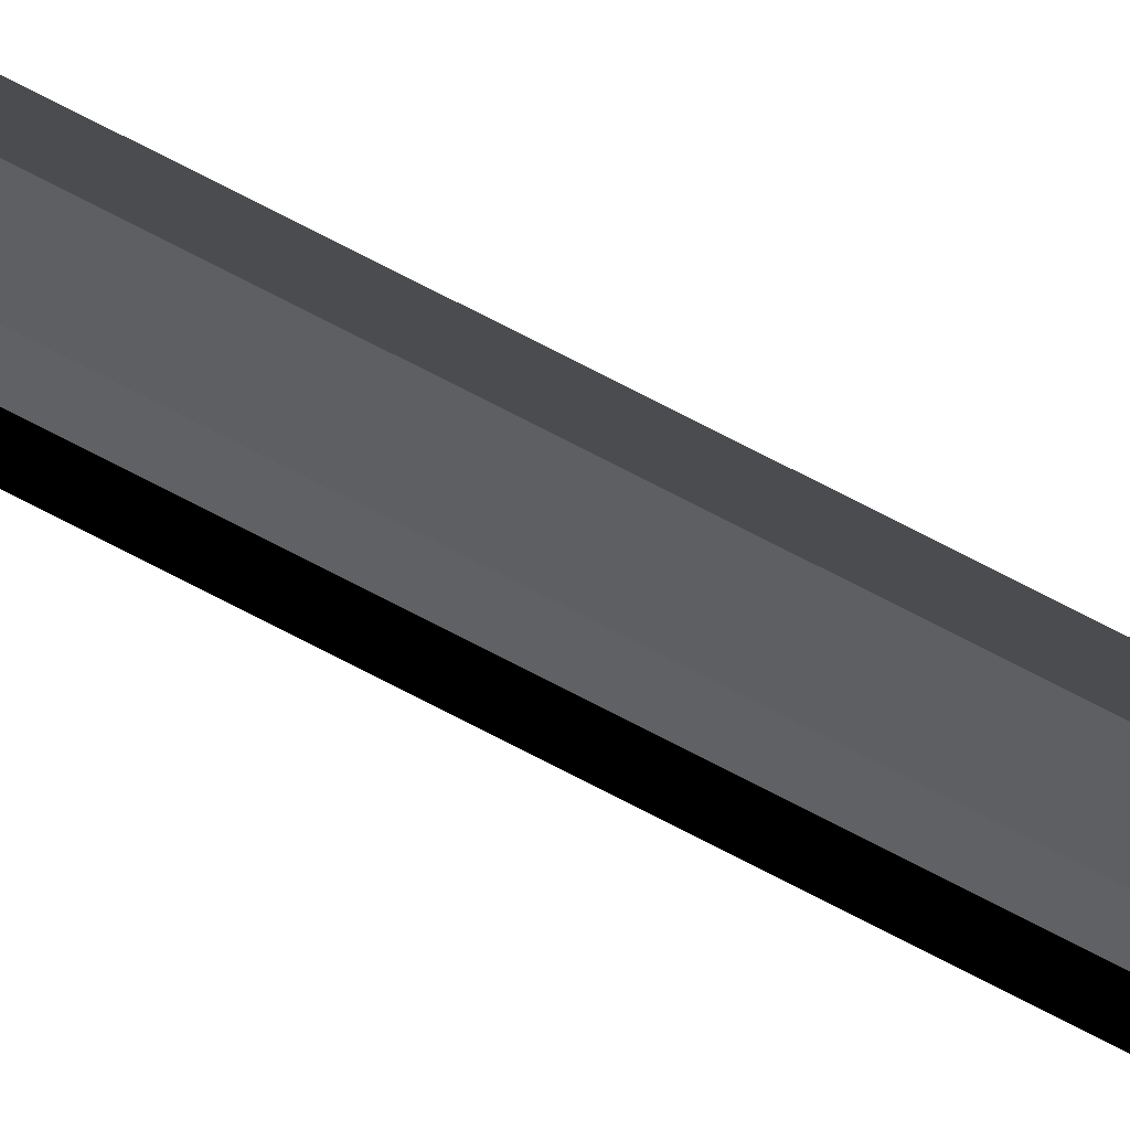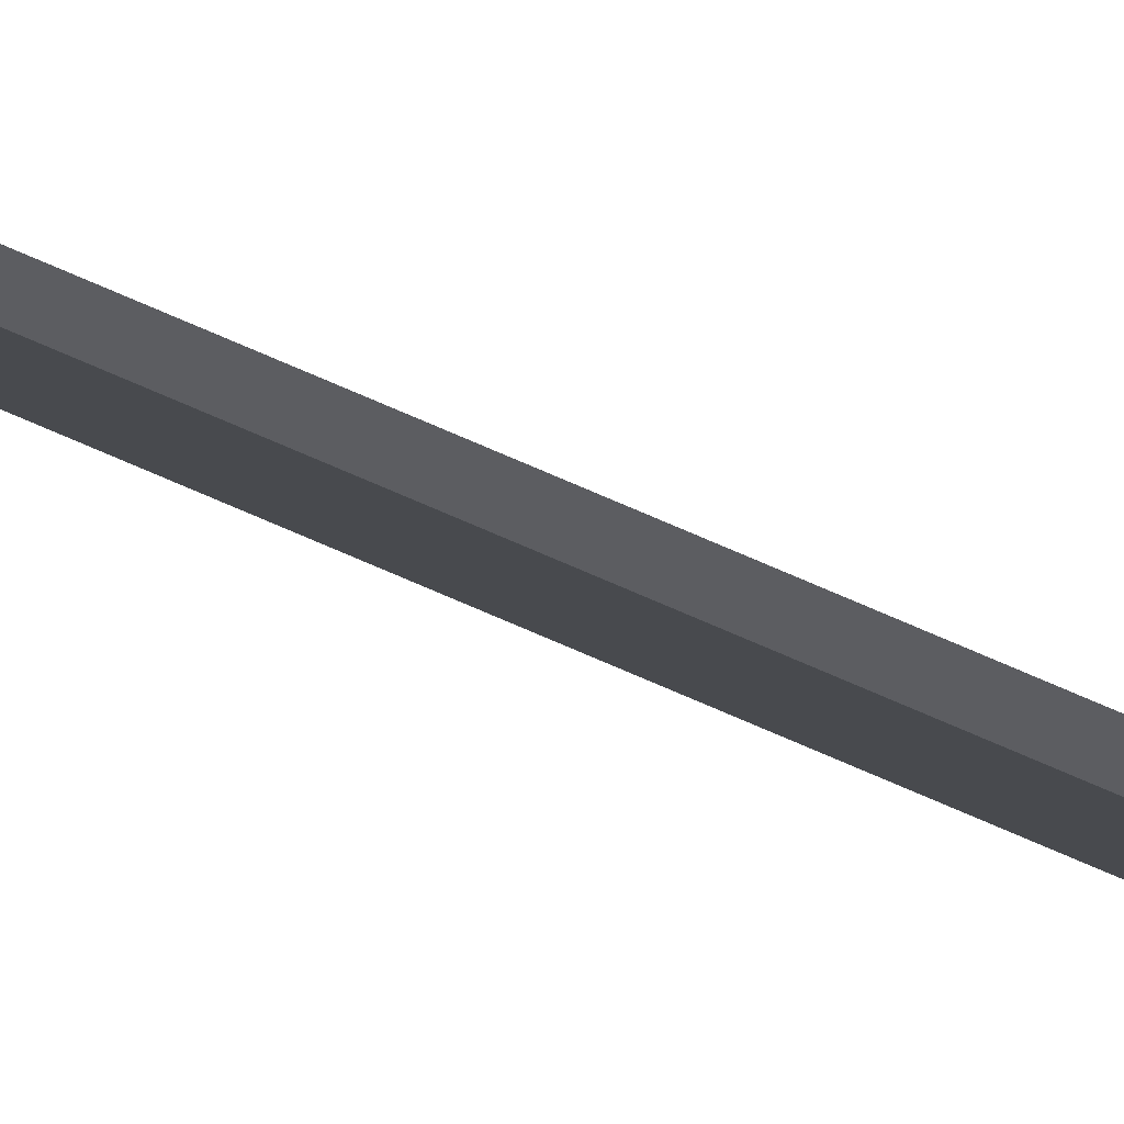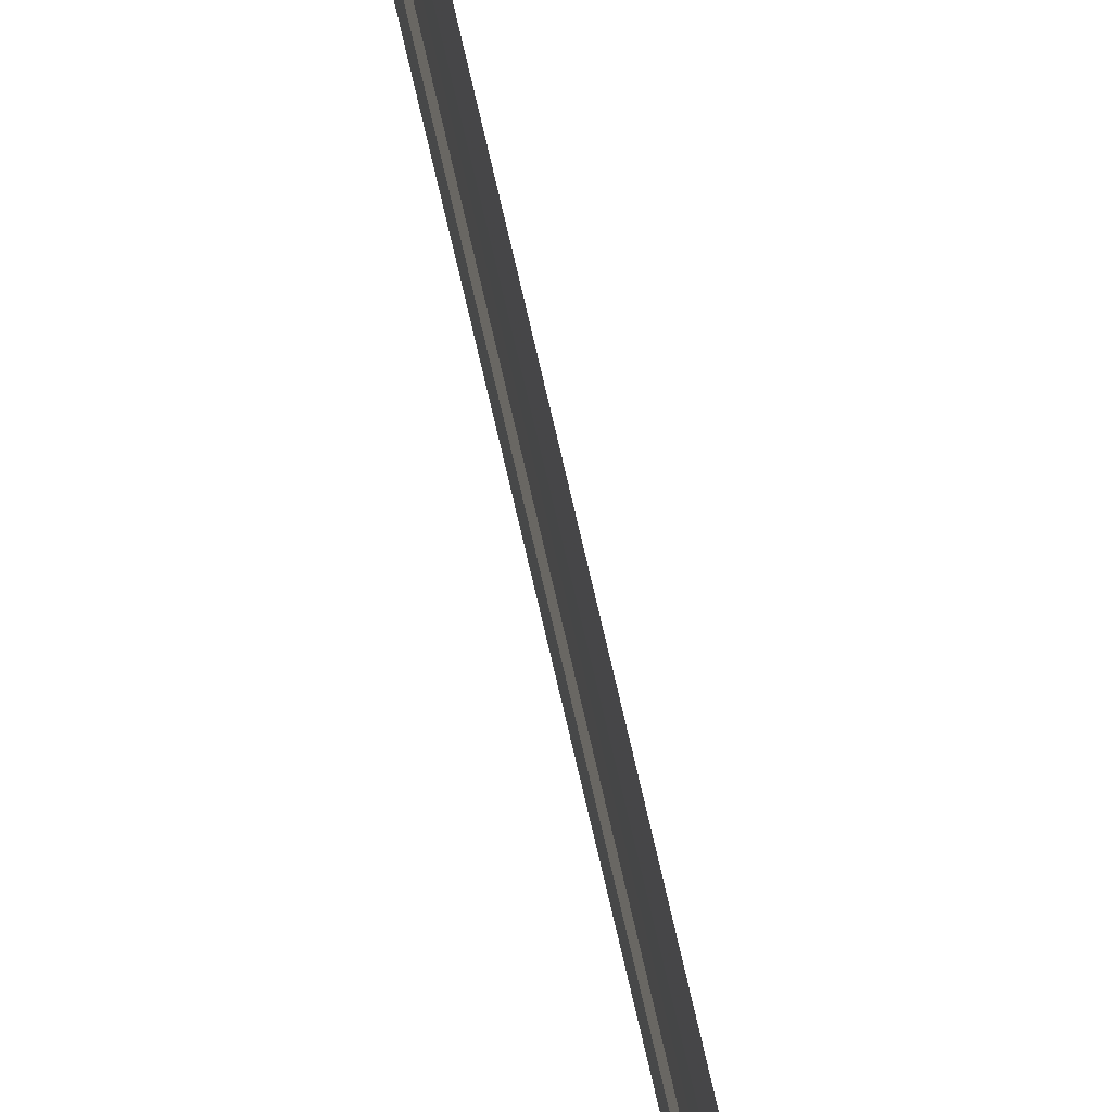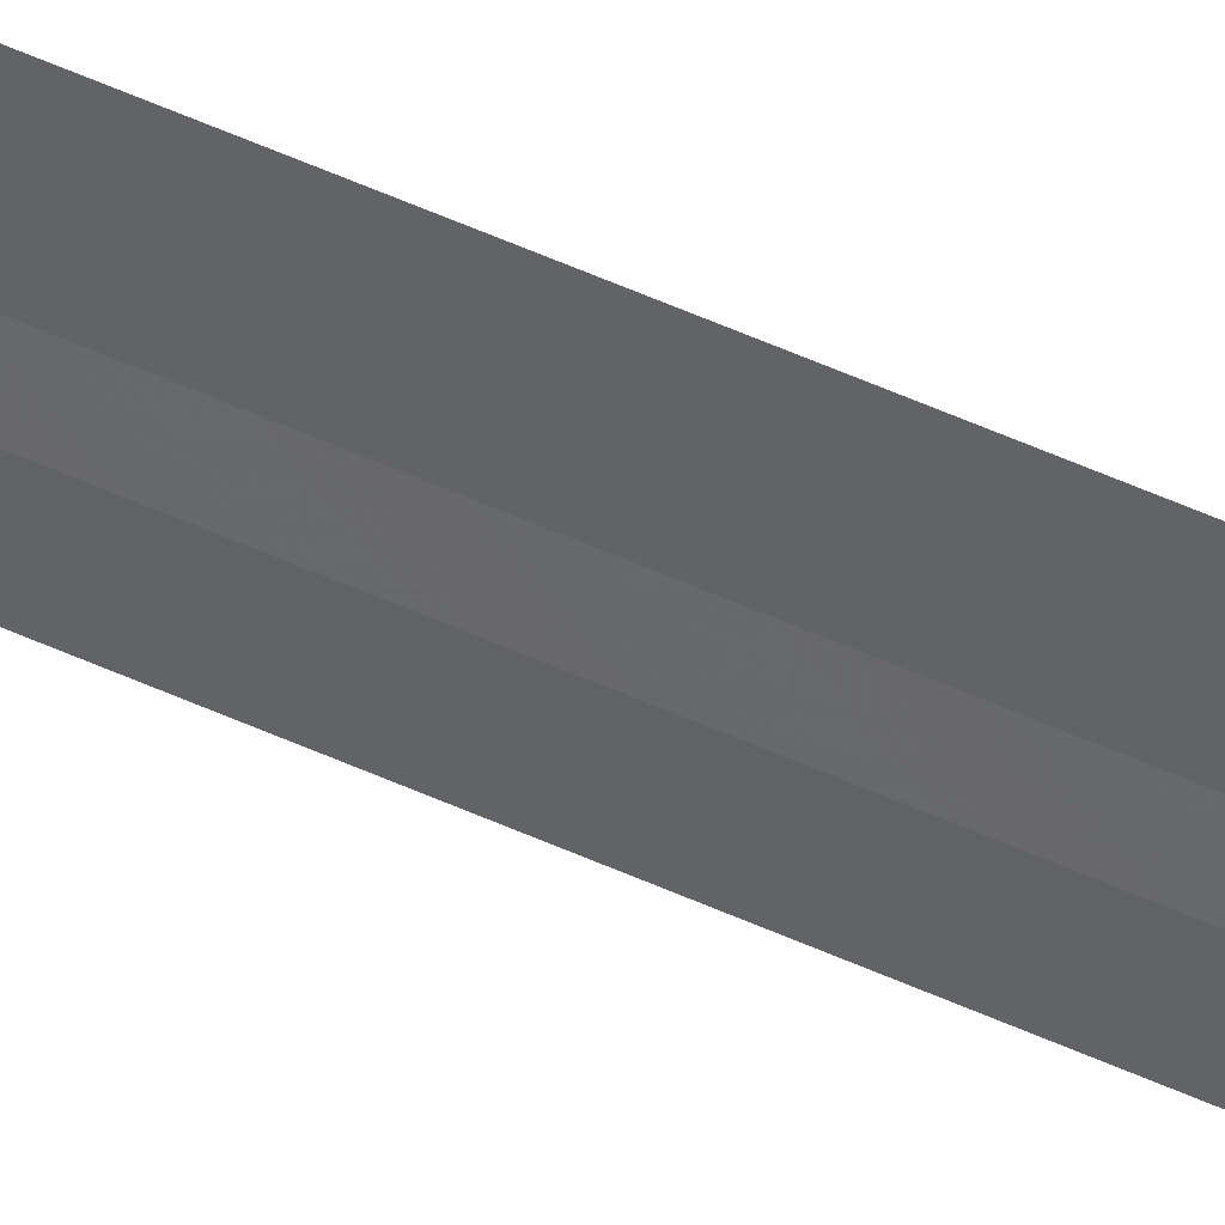
<metadata>
{"format":"obj","ext":"obj","renderer":"f3d","projection":"perspective","resolution":1024,"background":"white","views":[{"elev":64.3,"azim":119.0,"up":"+Z"},{"elev":75.5,"azim":113.3,"up":"+Z"},{"elev":70.0,"azim":167.3,"up":"+Z"},{"elev":43.2,"azim":-60.2,"up":"+Z"}]}
</metadata>
<code>
o 7034
v 2235 1859 7.657
v 2235 1859 7.657
v 2235 1859 7.657
v 2235 1859 7.657
v 2235 1859 7.657
v 2235 1859 7.657
v 2235 1859 7.657
v 2235 1859 7.656
v 2235 1859 7.656
v 2235 1859 7.656
v 2235 1859 7.656
v 2235 1859 7.656
v 2235 1859 7.655
v 2235 1859 7.655
v 2235 1859 7.655
v 2235 1859 7.655
v 2235 1859 7.655
v 2235 1859 7.654
v 2235 1859 7.654
v 2235 1859 7.654
v 2235 1859 7.654
v 2235 1859 7.654
v 2235 1859 7.657
v 2235 1859 7.657
v 2235 1859 7.657
v 2235 1859 7.657
v 2235 1859 7.657
v 2235 1859 7.657
v 2235 1859 7.657
v 2235 1859 7.657
v 2235 1859 7.656
v 2235 1859 7.656
v 2235 1859 7.656
v 2235 1859 7.656
v 2235 1859 7.656
v 2235 1859 7.655
v 2235 1859 7.655
v 2235 1859 7.655
v 2235 1859 7.655
v 2235 1859 7.655
v 2235 1859 7.654
v 2235 1859 7.654
v 2235 1859 7.654
v 2235 1859 7.654
v 2235 1859 7.654
f 1 2 3
f 3 4 5
f 6 4 5
f 7 2 6
f 7 8 6
f 6 9 10
f 11 9 10
f 12 8 11
f 12 13 11
f 11 14 15
f 16 14 15
f 17 13 16
f 17 18 16
f 19 18 20
f 16 21 22
f 20 21 22
f 23 24 25
f 23 26 25
f 25 27 28
f 25 29 30
f 31 29 30
f 32 24 31
f 32 33 31
f 31 34 35
f 36 34 35
f 37 33 36
f 37 38 36
f 36 39 40
f 41 39 40
f 42 38 41
f 42 43 41
f 41 44 45

</code>
